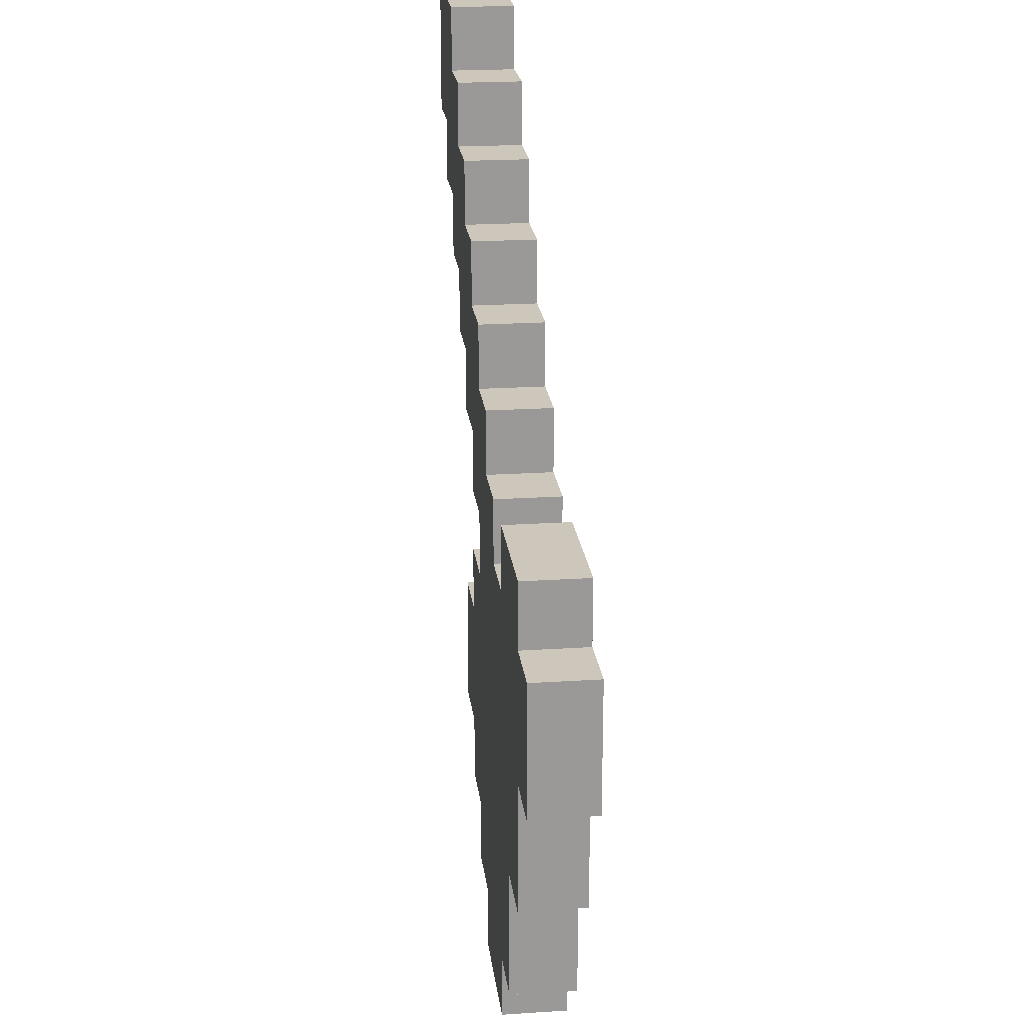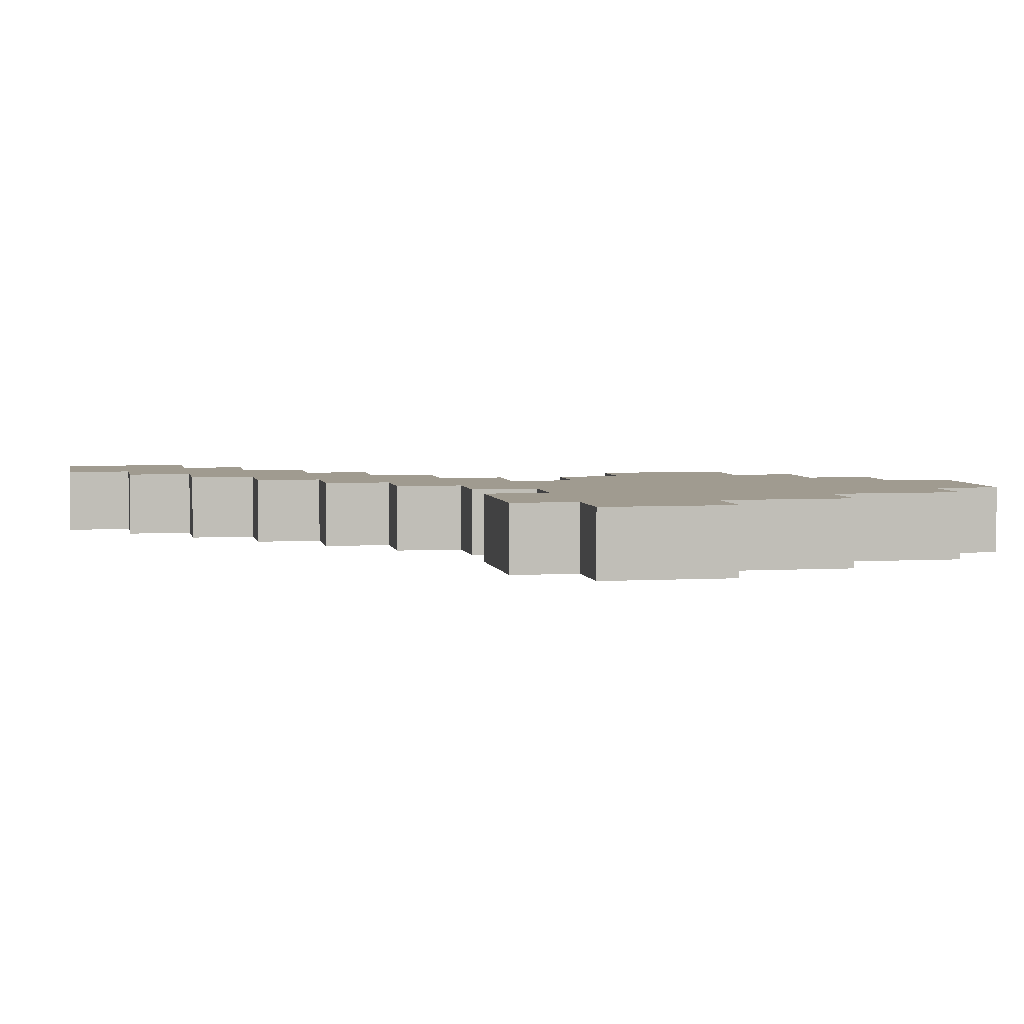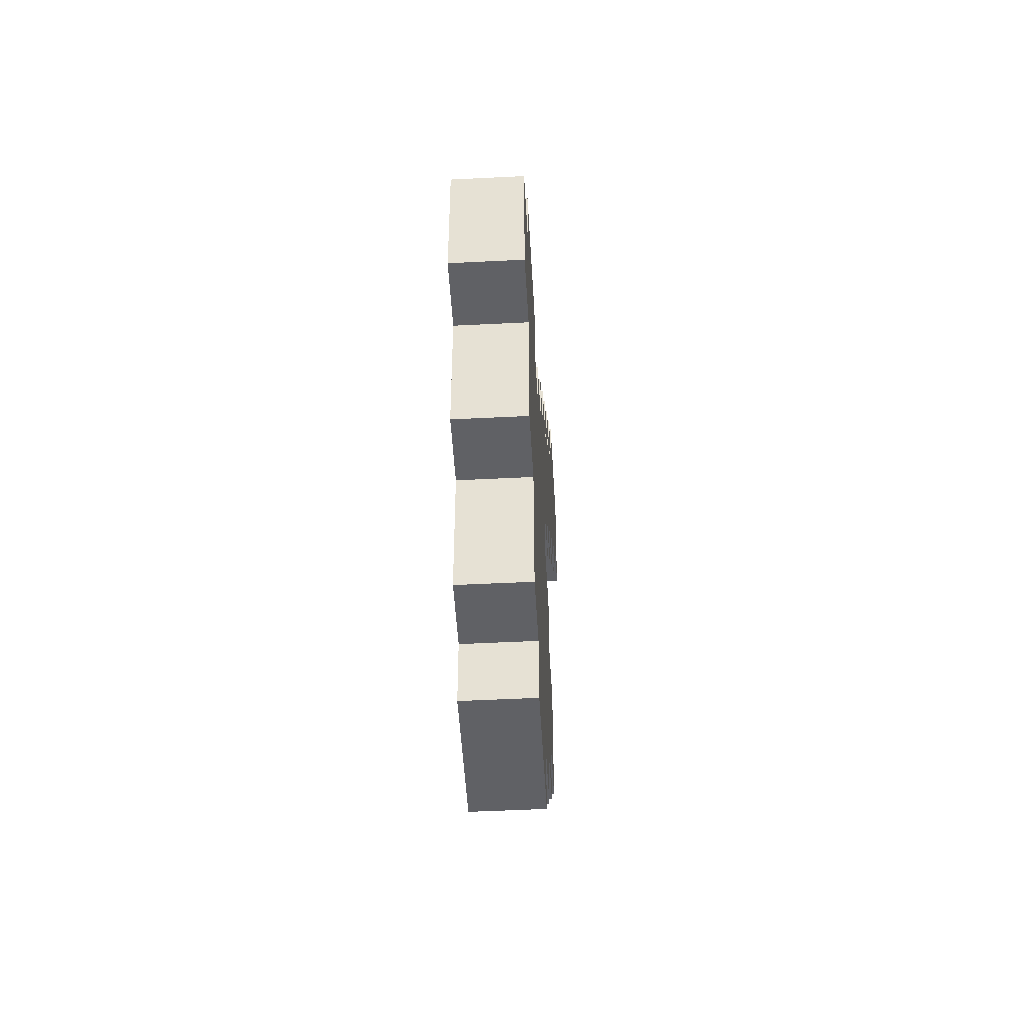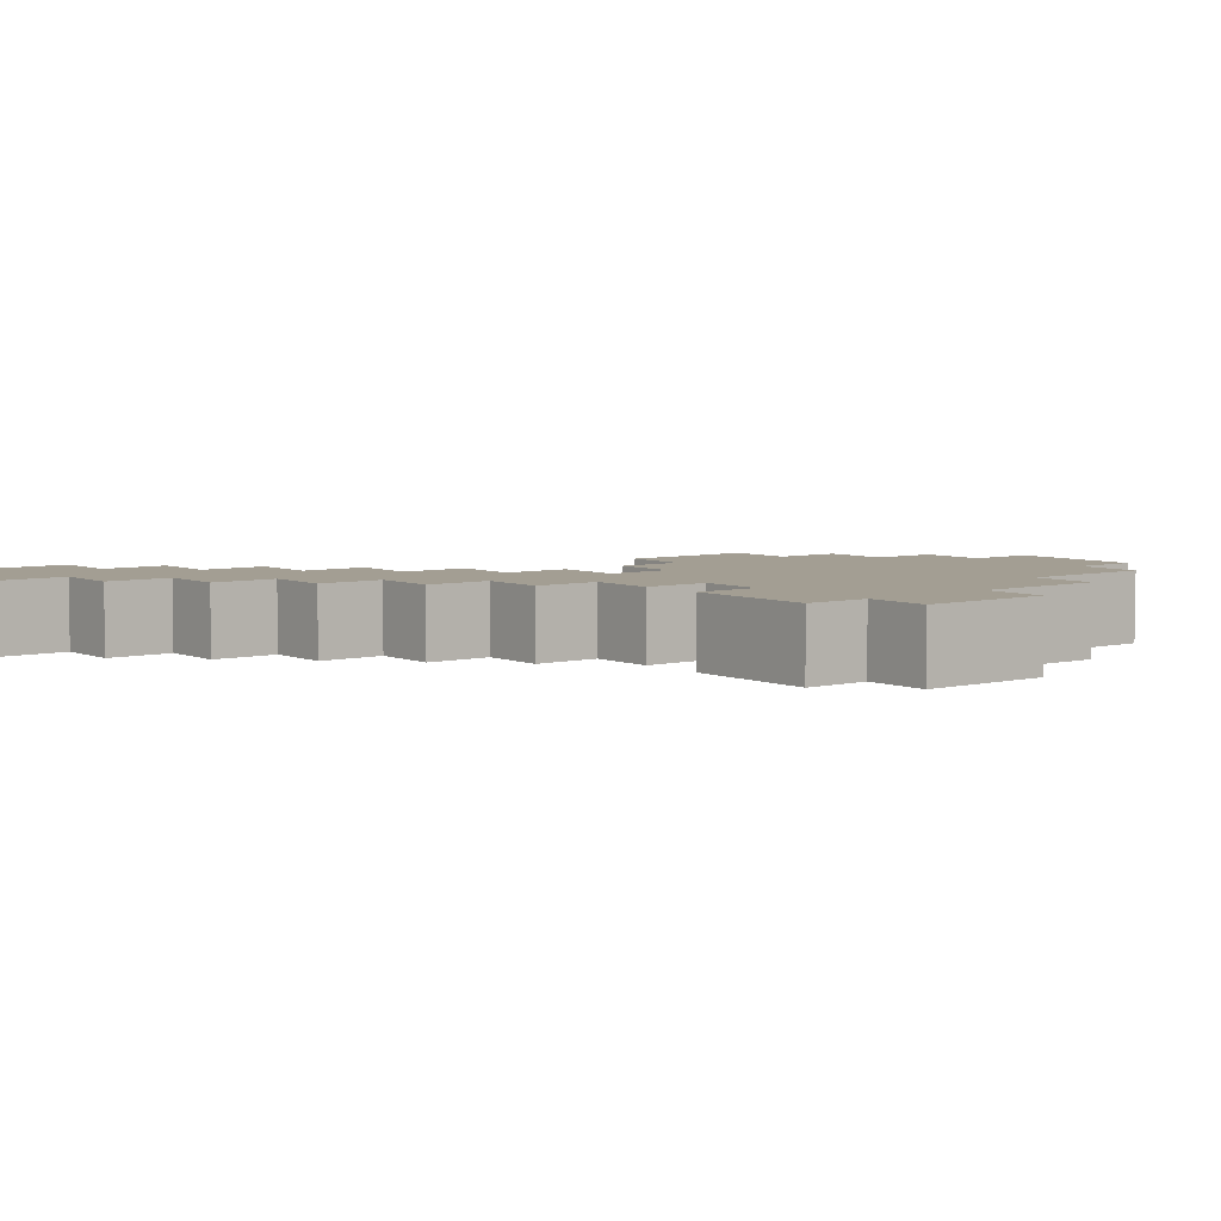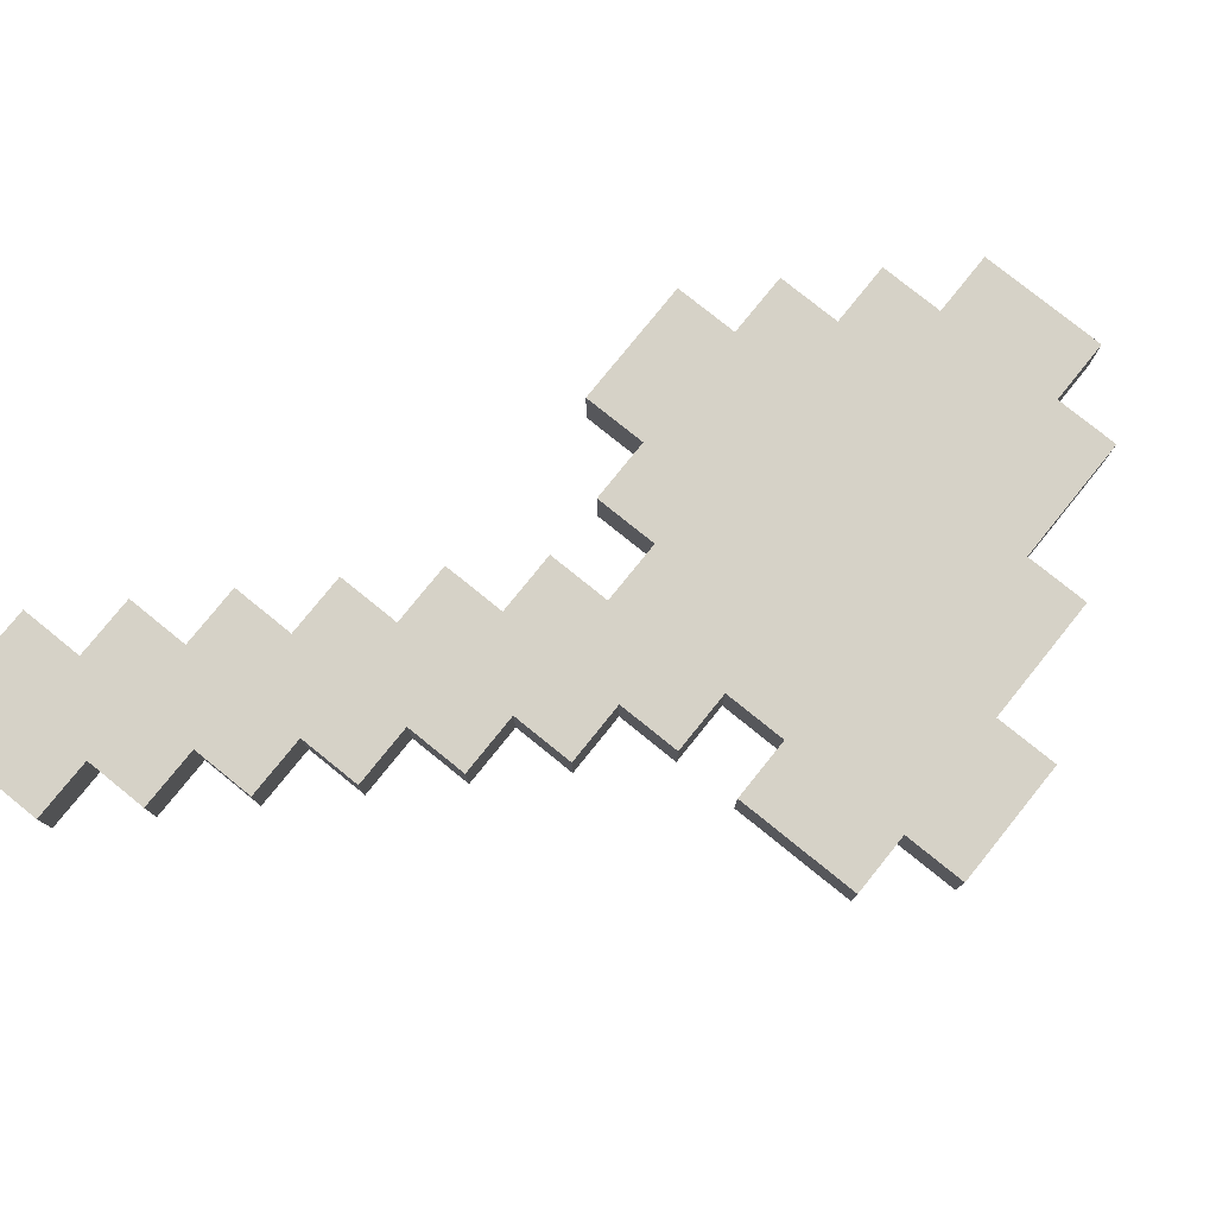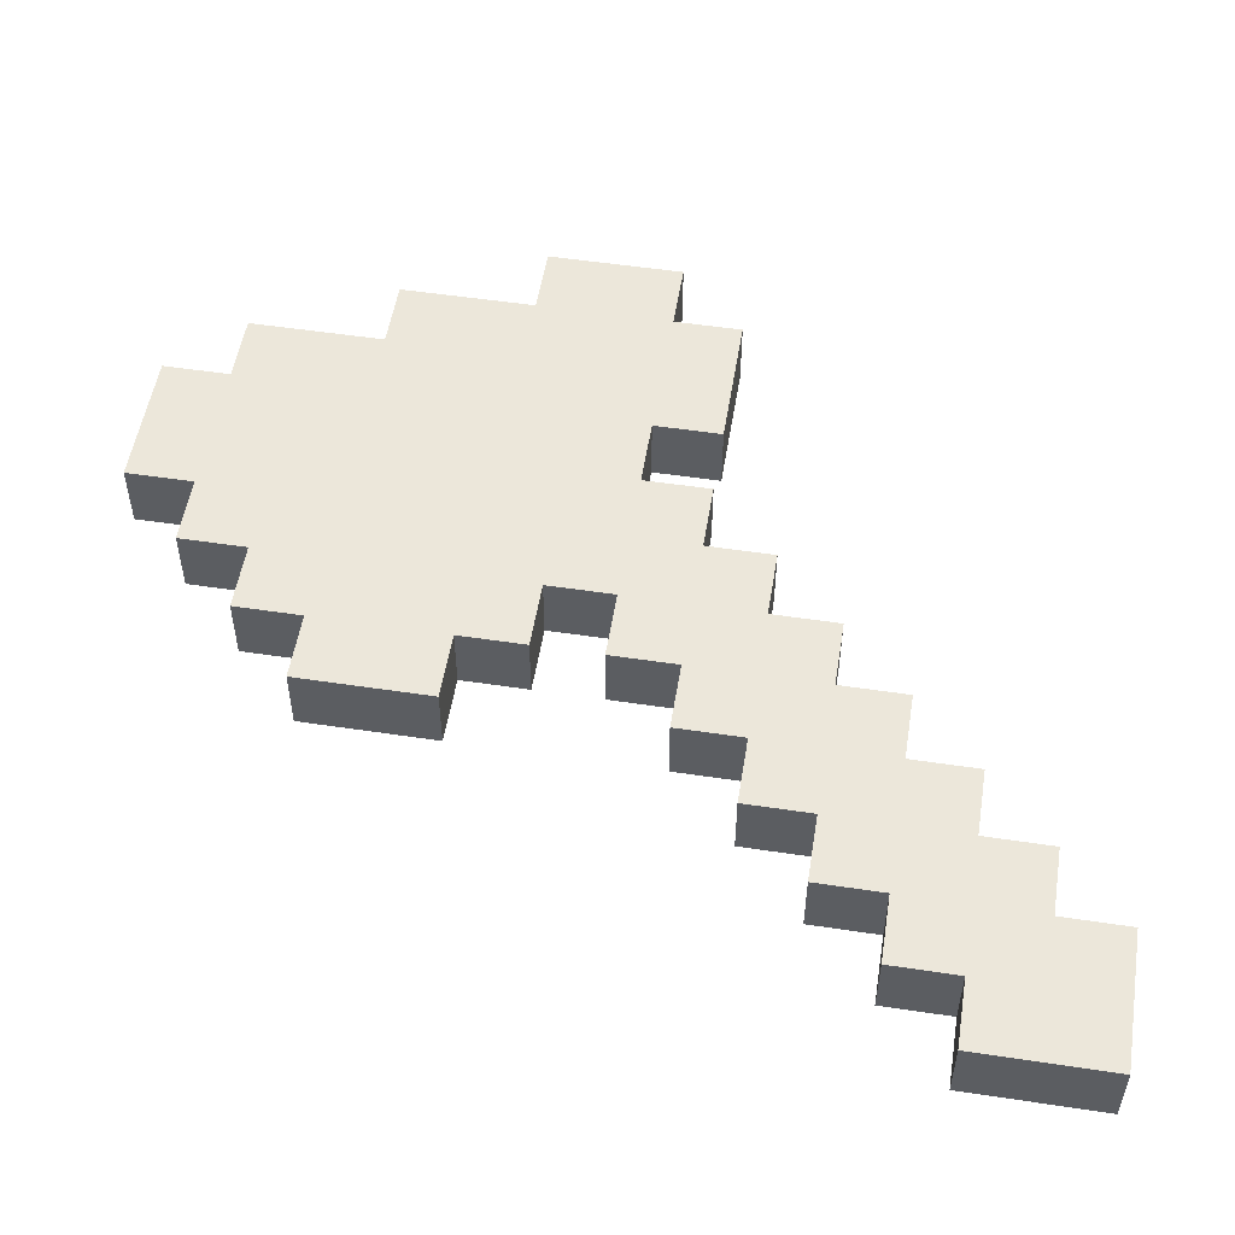
<metadata>
{"format":"obj","ext":"obj","renderer":"f3d","projection":"perspective","resolution":1024,"background":"white","views":[{"elev":21.5,"azim":83.4,"up":"+Z"},{"elev":4.2,"azim":79.1,"up":"+Y"},{"elev":-49.4,"azim":93.2,"up":"+Z"},{"elev":5.2,"azim":51.9,"up":"+Y"},{"elev":78.5,"azim":38.9,"up":"+Y"},{"elev":52.8,"azim":-80.8,"up":"+Y"}]}
</metadata>
<code>
v 2 -1 4
v -0 -1 4
v 2 1 4
v 6 -1 -8
v 6 1 -10
v -0 -1 -4
v 2 1 -4
v -0 1 -4
v -0 -1 -6
v 2 -1 -8
v 4 1 -10
v 4 1 -8
v 4 -1 -6
v 6 1 -6
v 4 -1 -8
v 2 -1 -6
v 4 1 -6
v 2 1 -6
v 2 -1 -4
v 4 1 -4
v 6 -1 -12
v 4 -1 -10
v 4 -1 -12
v 2 -1 -10
v 0 1 -8
v -1e-06 1 -6
v -0 -1 -8
v 2 1 -8
v 8 1 -4
v 6 1 -4
v 6 -1 -4
v 6 -1 -2
v 4 -1 -2
v 4 -1 -4
v 10 -1 -2
v 8 -1 -2
v 10 1 -2
v 6 -1 -0
v 8 1 -2
v 8 -1 -0
v 10 1 0
v 8 -1 2
v 6 -1 2
v 8 1 2
v 6 1 2
v 6 1 0
v 10 -1 2
v 10 1 2
v 8 1 0
v 12 -1 0
v 10 -1 -0
v 12 1 0
v 12 -1 -4
v 12 -1 -2
v 12 1 -4
v 12 1 -2
v 10 1 -4
v 10 -1 -6
v 10 -1 -4
v 8 -1 -4
v 10 1 -6
v 8 1 -6
v 10 -1 -8
v 10 1 -8
v 8 -1 -8
v 8 -1 -6
v 6 -1 -6
v 8 -1 -10
v 8 1 -10
v 8 1 -8
v 6 1 -8
v 8 -1 -12
v 6 -1 -10
v 8 1 -12
v 6 1 -12
v 6 -1 -14
v 6 1 -14
v 4 1 -12
v 4 -1 -14
v 2 -1 -12
v 2 -1 -14
v 4 1 -14
v 2 1 -12
v 2 1 -14
v -0 -1 -10
v 0 -1 -12
v 2 1 -10
v -0 1 -10
v 0 1 -12
v -2 -1 -8
v -2 -1 -10
v -2 1 -8
v -2 1 -10
v -4 -1 -8
v -4 1 -8
v -2 -1 -6
v -2 -1 -4
v -4 -1 -4
v -4 -1 -6
v -2 1 -6
v -2 1 -4
v -4 1 -4
v -4 1 -6
v -2 -1 -2
v -1e-06 1 -2
v -2 1 -2
v -0 -1 -2
v 2 1 -2
v 2 -1 -0
v 4 1 -2
v -0 -1 2
v -1e-06 1 4
v -2 -1 6
v -2 1 4
v -4 -1 6
v -4 -1 8
v -6 -1 8
v -6 -1 6
v -6 1 8
v -8 -1 8
v -6 1 10
v 2 -1 -2
v -0 -1 -0
v 2 1 0
v -0 1 -0
v -2 -1 -0
v -1e-06 1 2
v -2 1 2
v -2 1 0
v -2 -1 2
v -2 -1 4
v -4 -1 2
v -4 1 2
v -4 -1 4
v -6 -1 4
v -4 1 4
v -6 1 6
v -6 1 4
v -8 -1 6
v -8 1 6
v -10 -1 8
v -8 1 8
v -10 1 8
v 4 -1 -0
v 6 1 -2
v 4 1 -0
v 4 -1 2
v 2 -1 2
v 4 1 2
v 2 1 2
v 0 -1 6
v -1e-06 1 6
v -2 -1 8
v -2 1 6
v -2 1 8
v -4 1 8
v -4 1 6
v -4 -1 10
v -6 -1 10
v -4 1 10
v -6 -1 12
v -6 1 12
v -8 -1 10
v -8 -1 12
v -8 1 10
v -8 1 12
v -10 -1 10
v -10 -1 12
v -12 -1 10
v -10 1 10
v -12 1 12
v -12 1 10
v -8 -1 14
v -10 -1 14
v -8 1 14
v -10 1 12
v -12 -1 14
v -12 -1 12
v -10 1 14
v -12 1 14
f 148 1 2 111
f 150 127 112 3
f 148 150 3 1
f 1 3 112 2
f 58 59 60 66
f 61 62 29 57
f 58 61 57 59
f 32 38 144 33
f 145 110 146 46
f 38 46 146 144
f 144 147 148 109
f 146 124 150 149
f 144 146 149 147
f 147 149 150 148
f 2 151 113 131
f 112 114 154 152
f 2 112 152 151
f 151 152 154 113
f 113 153 116 115
f 154 157 156 155
f 113 154 155 153
f 153 155 156 116
f 116 158 159 117
f 156 119 121 160
f 116 156 160 158
f 158 160 121 159
f 159 161 164 163
f 121 165 166 162
f 159 121 162 161
f 161 162 166 164
f 164 173 174 168
f 166 176 179 175
f 164 166 175 173
f 173 175 179 174
f 60 36 32 31
f 29 30 145 39
f 67 31 34 13
f 14 17 20 30
f 73 4 15 22
f 5 11 12 71
f 16 19 6 9
f 18 26 8 7
f 10 16 9 27
f 28 25 26 18
f 22 15 10 24
f 11 87 28 12
f 4 67 13 15
f 71 12 17 14
f 15 13 16 10
f 12 28 18 17
f 13 34 19 16
f 17 18 7 20
f 66 60 31 67
f 62 14 30 29
f 31 32 33 34
f 30 20 110 145
f 59 35 36 60
f 57 29 39 37
f 36 40 38 32
f 39 145 46 49
f 35 51 40 36
f 37 39 49 41
f 21 73 22 23
f 75 78 11 5
f 23 22 24 80
f 78 83 87 11
f 9 6 97 96
f 26 100 101 8
f 27 9 96 90
f 25 92 100 26
f 24 10 27 85
f 87 88 25 28
f 40 42 43 38
f 49 46 45 44
f 42 44 45 43
f 43 45 46 38
f 51 47 42 40
f 41 49 44 48
f 51 41 48 47
f 47 48 44 42
f 54 50 51 35
f 56 37 41 52
f 54 56 52 50
f 50 52 41 51
f 53 54 35 59
f 55 57 37 56
f 53 55 56 54
f 55 53 59 57
f 68 65 4 73
f 69 5 71 70
f 68 69 70 65
f 72 68 73 21
f 74 75 5 69
f 72 74 69 68
f 74 72 21 75
f 76 21 23 79
f 77 82 78 75
f 76 77 75 21
f 77 76 79 82
f 79 23 80 81
f 82 84 83 78
f 80 83 84 81
f 82 79 81 84
f 80 24 85 86
f 83 89 88 87
f 85 88 89 86
f 83 80 86 89
f 85 27 90 91
f 88 93 92 25
f 90 92 93 91
f 88 85 91 93
f 90 96 99 94
f 92 95 103 100
f 99 103 95 94
f 92 90 94 95
f 96 97 98 99
f 100 103 102 101
f 97 101 102 98
f 98 102 103 99
f 6 107 104 97
f 8 101 106 105
f 107 105 106 104
f 104 106 101 97
f 19 122 107 6
f 7 8 105 108
f 63 58 66 65
f 64 70 62 61
f 63 64 61 58
f 64 63 65 70
f 33 144 109 122
f 110 108 124 146
f 111 2 131 130
f 127 128 114 112
f 131 113 115 134
f 114 136 157 154
f 117 159 163 120
f 119 142 165 121
f 168 174 177 178
f 176 171 180 179
f 174 179 180 177
f 177 180 171 178
f 65 66 67 4
f 70 71 14 62
f 34 33 122 19
f 20 7 108 110
f 122 109 123 107
f 108 105 125 124
f 123 125 105 107
f 123 111 130 126
f 125 129 128 127
f 130 128 129 126
f 125 123 126 129
f 130 131 134 132
f 128 133 136 114
f 134 136 133 132
f 128 130 132 133
f 134 115 118 135
f 136 138 137 157
f 118 137 138 135
f 136 134 135 138
f 118 117 120 139
f 137 140 142 119
f 120 142 140 139
f 137 118 139 140
f 120 163 167 141
f 142 143 170 165
f 167 170 143 141
f 142 120 141 143
f 167 168 178 169
f 170 172 171 176
f 178 171 172 169
f 170 167 169 172
f 109 148 111 123
f 124 125 127 150
f 115 116 117 118
f 157 137 119 156
f 163 164 168 167
f 165 170 176 166

</code>
